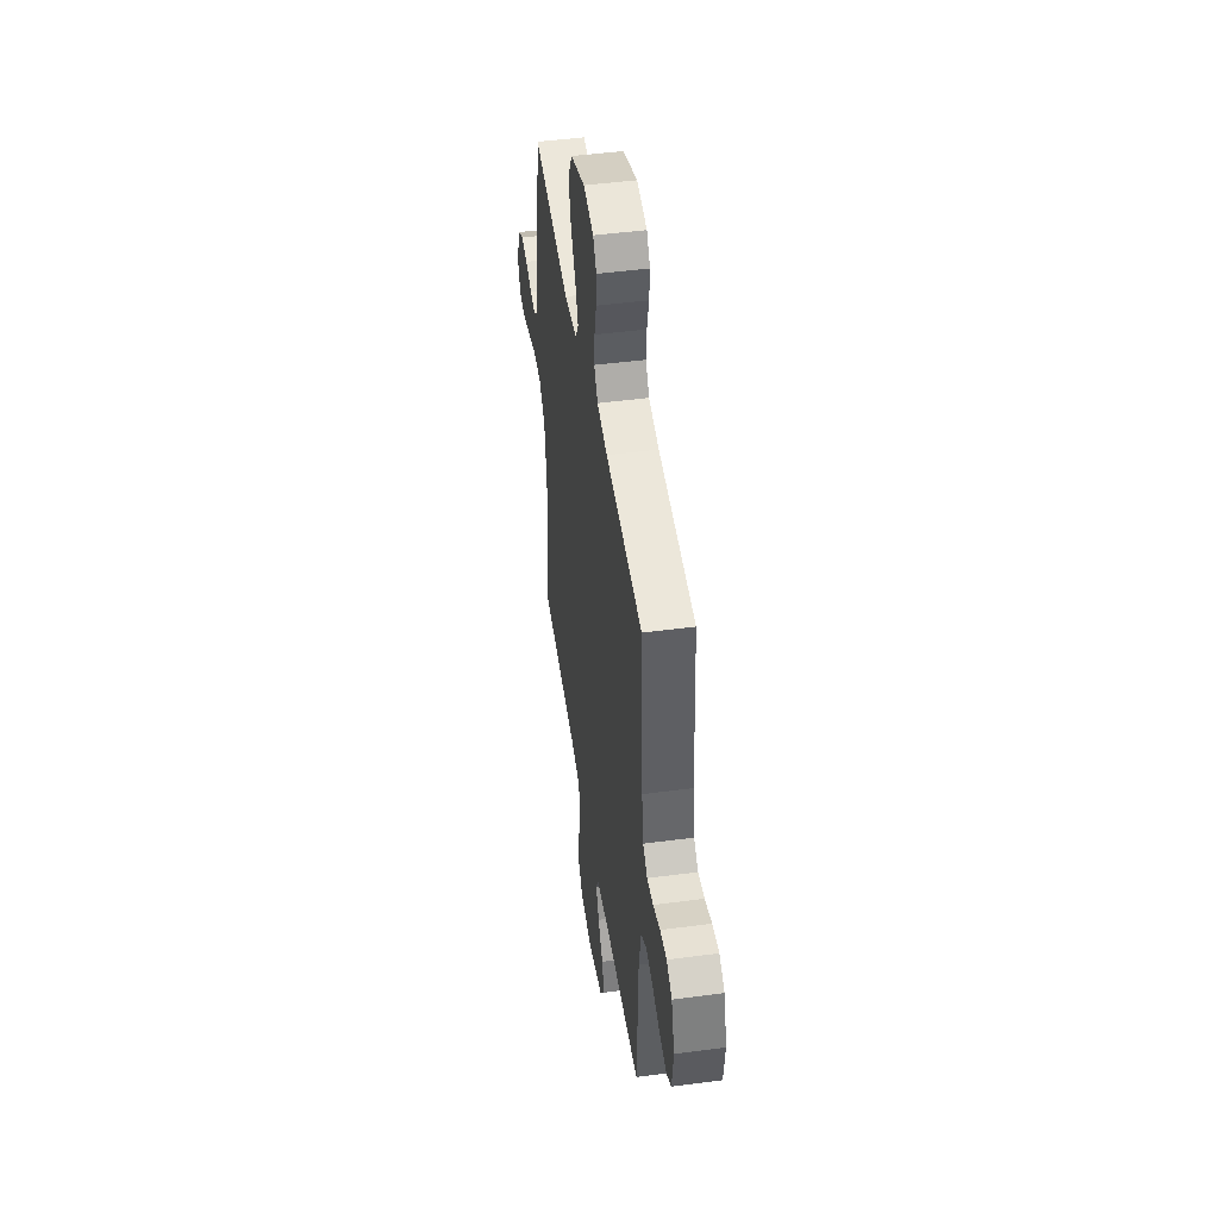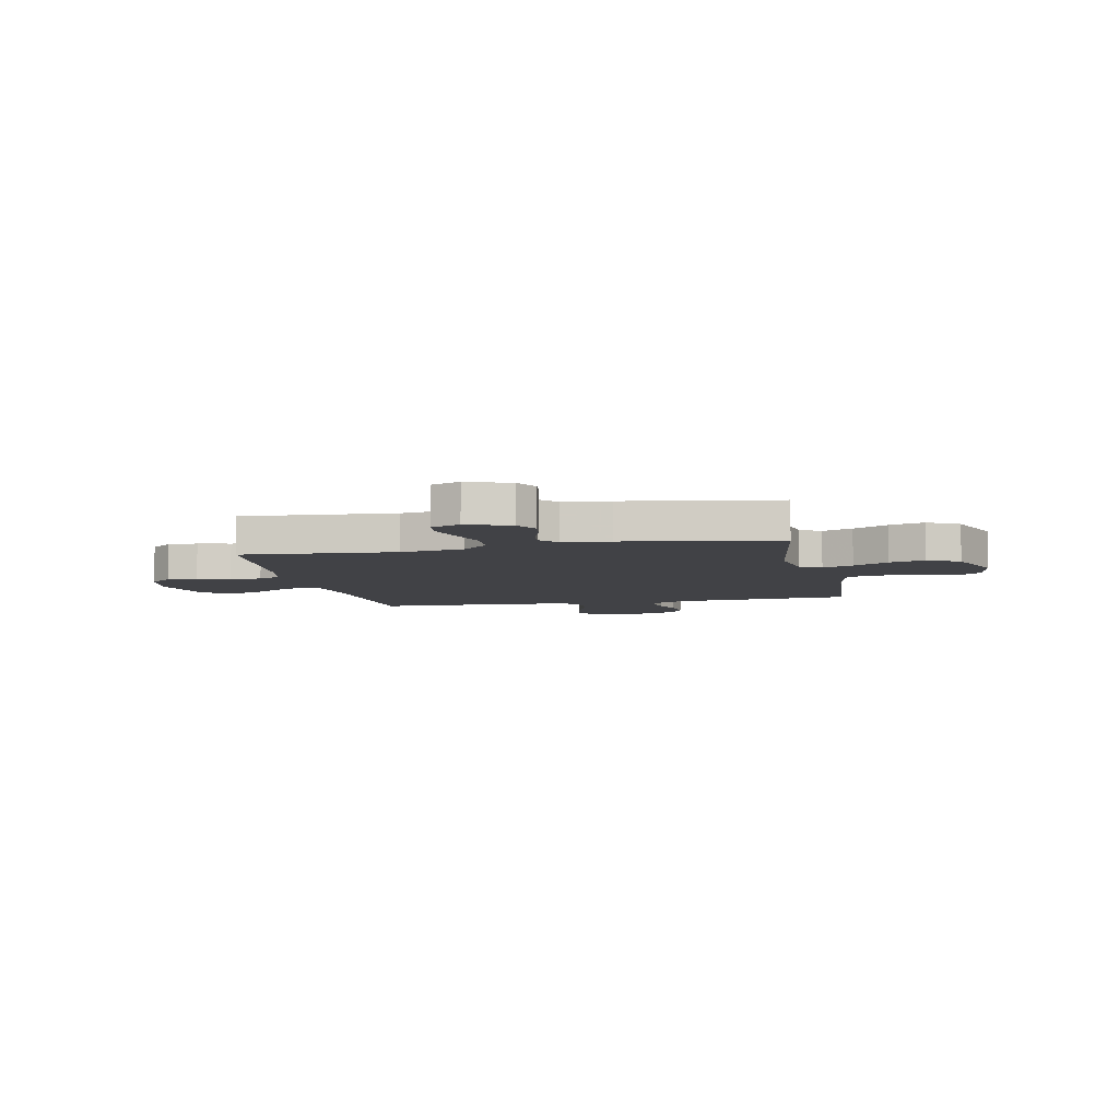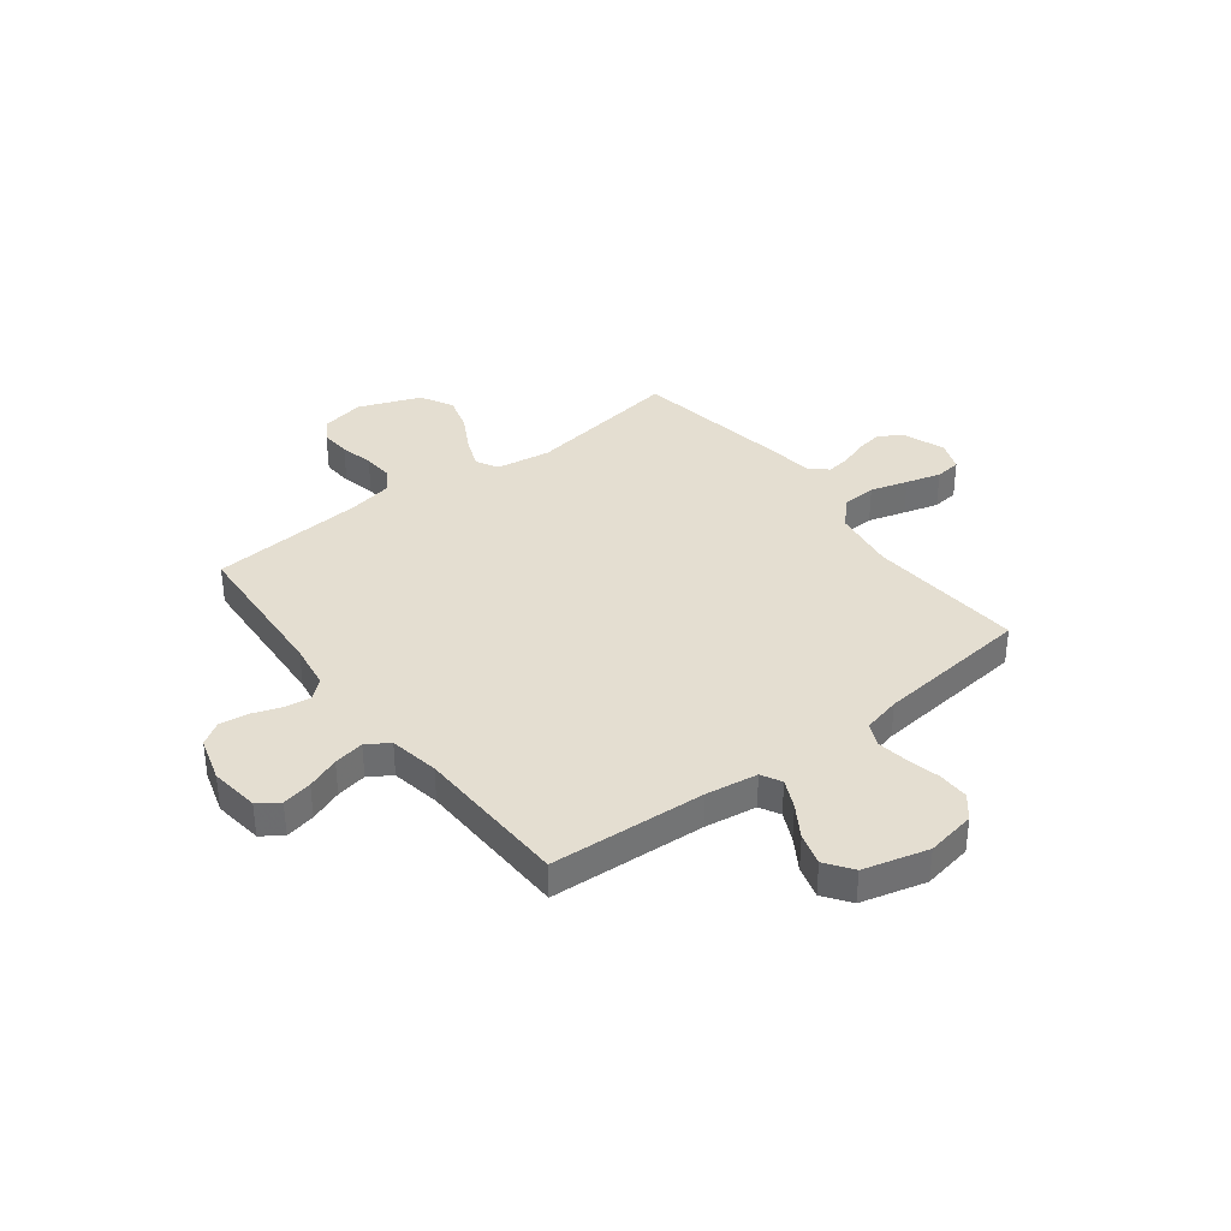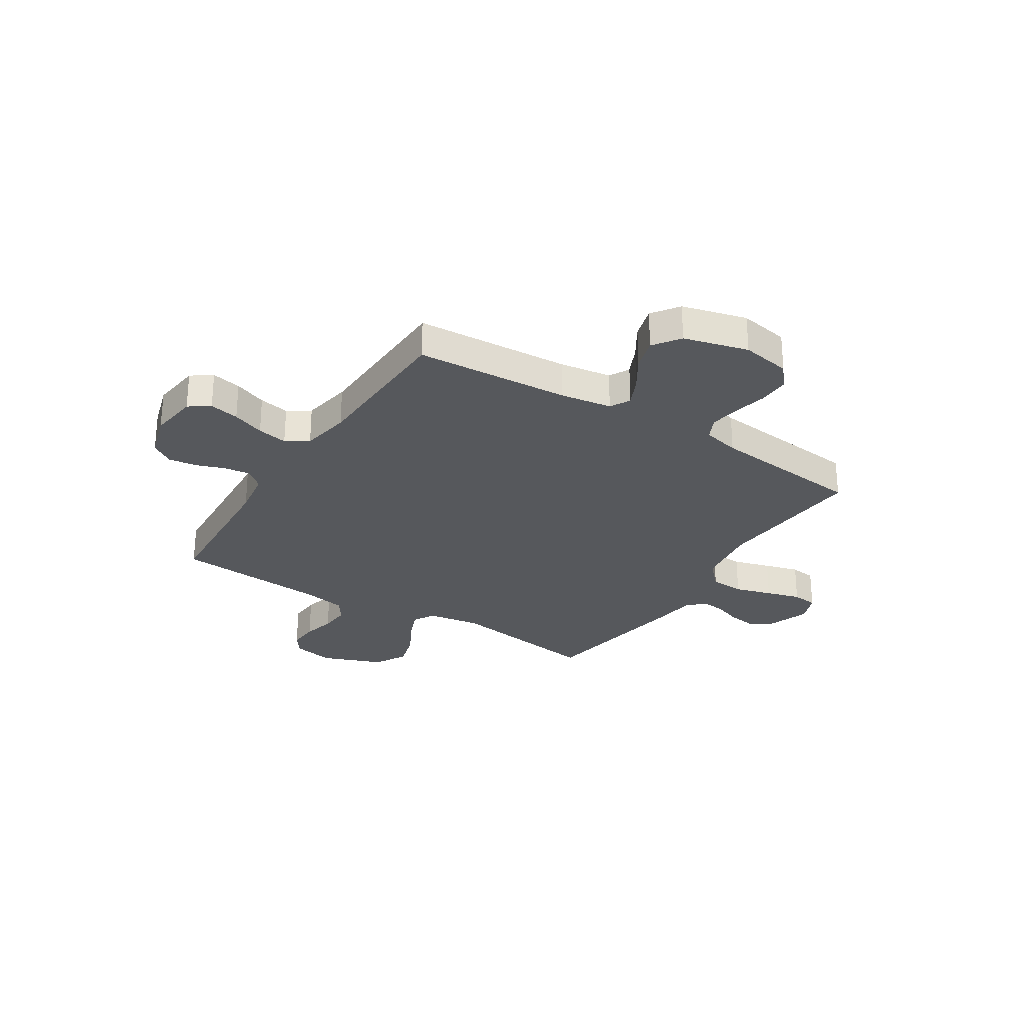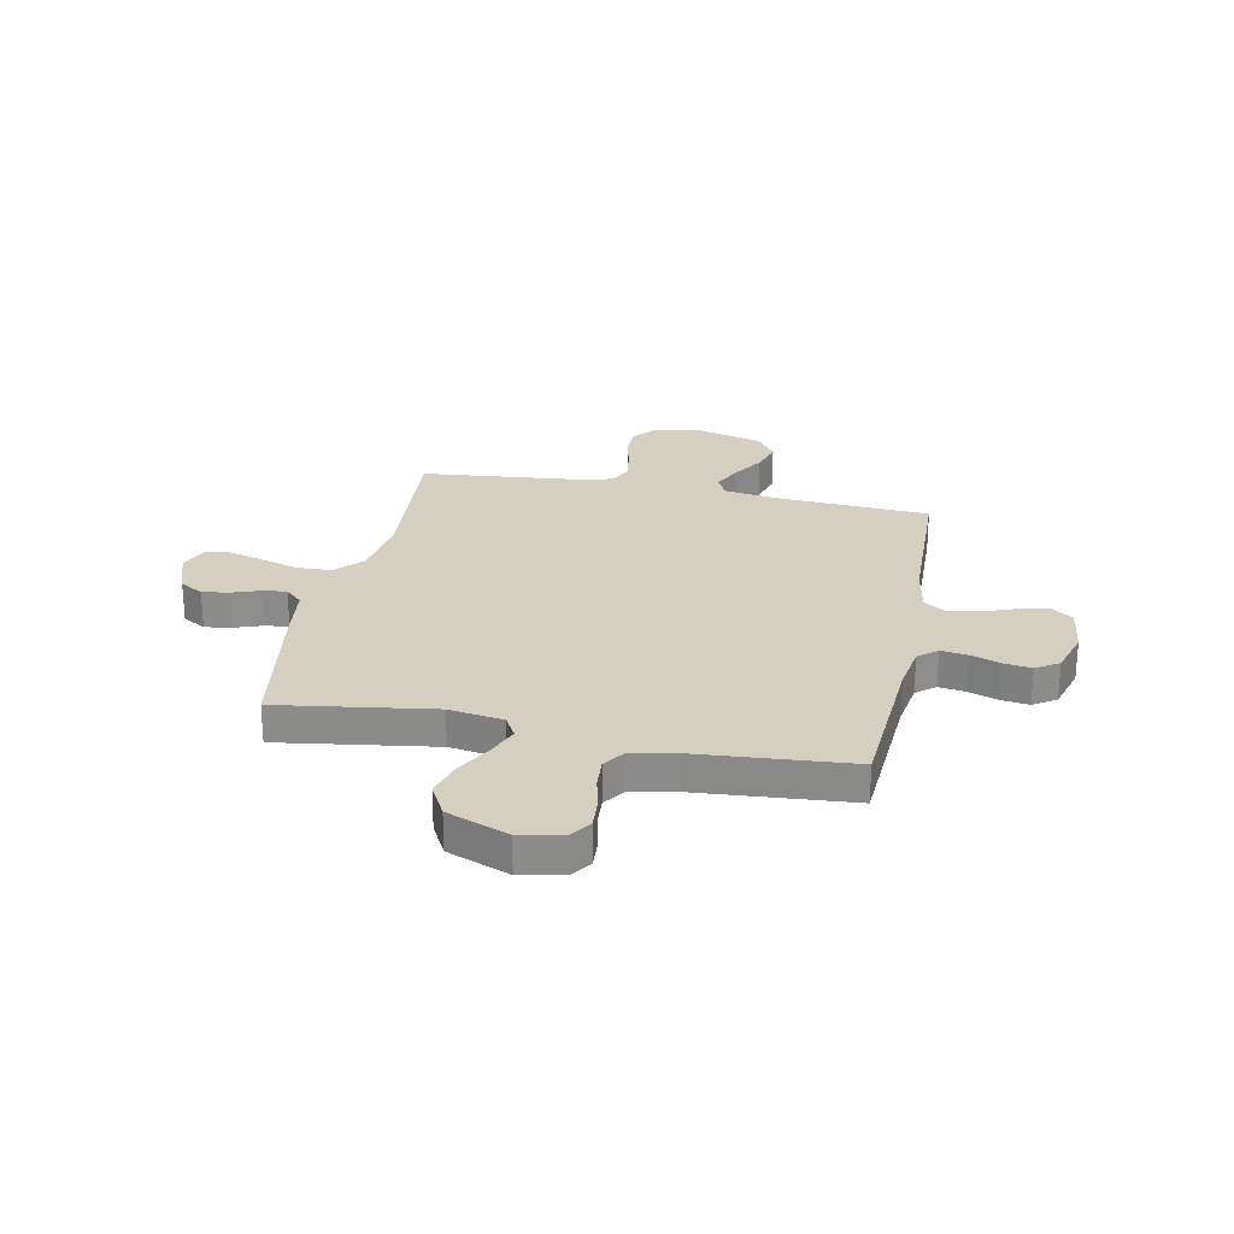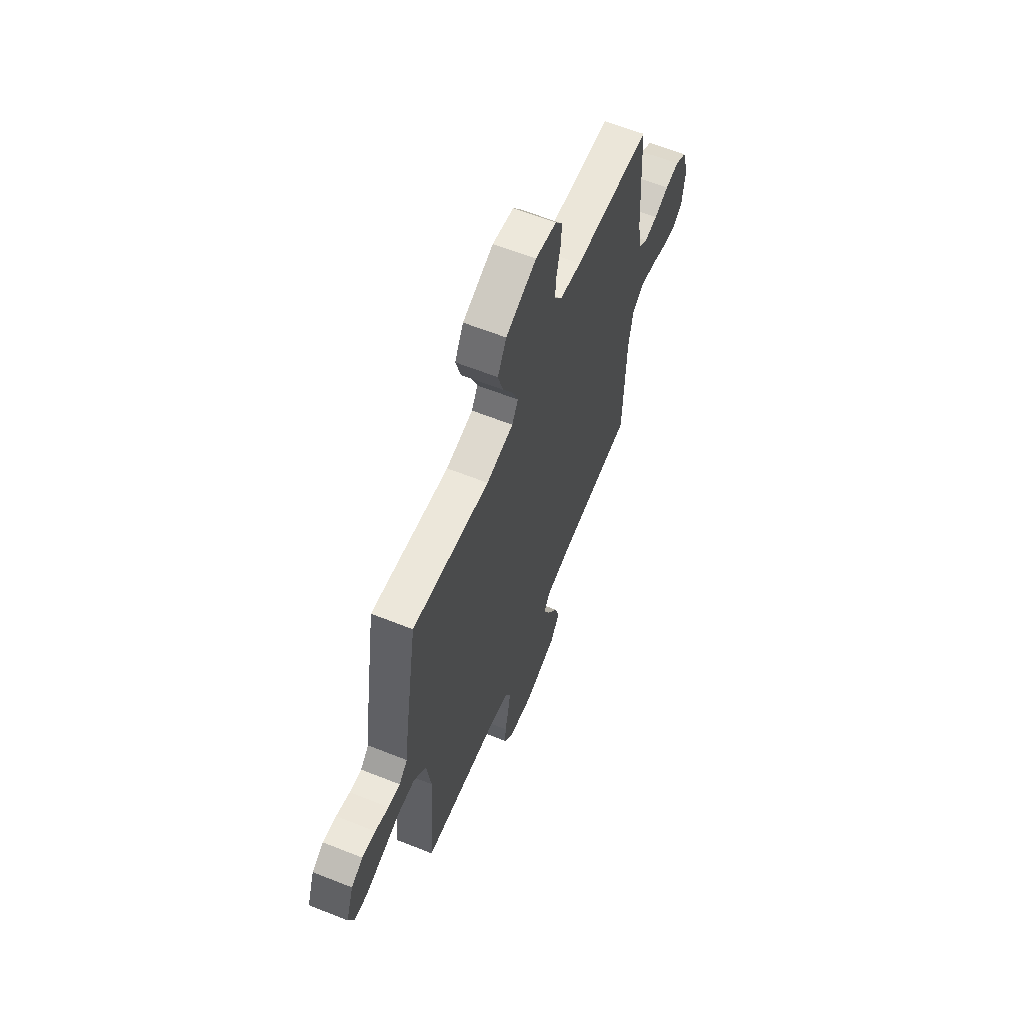
<metadata>
{"format":"obj","ext":"obj","renderer":"f3d","projection":"perspective","resolution":1024,"background":"white","views":[{"elev":47.3,"azim":81.5,"up":"+Z"},{"elev":-6.6,"azim":-78.0,"up":"+Y"},{"elev":36.4,"azim":142.5,"up":"+Y"},{"elev":-27.9,"azim":147.6,"up":"+Y"},{"elev":25.9,"azim":11.5,"up":"+Y"},{"elev":62.4,"azim":-68.0,"up":"+Z"}]}
</metadata>
<code>
v -0.5 0.07 0.5
v -0.2 0.07 0.455
v -0.095 0.07 0.471
v -0.071 0.07 0.513
v -0.095 0.07 0.573
v -0.133 0.07 0.642
v -0.153 0.07 0.711
v -0.119 0.07 0.774
v 0 0.07 0.82
v 0.082 0.07 0.804
v 0.11 0.07 0.763
v 0.106 0.07 0.705
v 0.091 0.07 0.641
v 0.087 0.07 0.583
v 0.116 0.07 0.54
v 0.2 0.07 0.524
v 0.5 0.07 0.5
v 0.519 0.07 0.2
v 0.533 0.07 0.111
v 0.569 0.07 0.081
v 0.62 0.07 0.088
v 0.677 0.07 0.108
v 0.731 0.07 0.115
v 0.775 0.07 0.087
v 0.801 0.07 0
v 0.789 0.07 -0.095
v 0.749 0.07 -0.123
v 0.691 0.07 -0.111
v 0.628 0.07 -0.087
v 0.569 0.07 -0.076
v 0.526 0.07 -0.104
v 0.509 0.07 -0.2
v 0.5 0.07 -0.5
v 0.2 0.07 -0.518
v 0.1 0.07 -0.533
v 0.079 0.07 -0.572
v 0.105 0.07 -0.628
v 0.144 0.07 -0.69
v 0.162 0.07 -0.752
v 0.125 0.07 -0.804
v 0 0.07 -0.837
v -0.096 0.07 -0.82
v -0.132 0.07 -0.776
v -0.131 0.07 -0.716
v -0.116 0.07 -0.651
v -0.107 0.07 -0.592
v -0.128 0.07 -0.548
v -0.2 0.07 -0.531
v -0.5 0.07 -0.5
v -0.477 0.07 -0.2
v -0.495 0.07 -0.077
v -0.543 0.07 -0.026
v -0.609 0.07 -0.023
v -0.681 0.07 -0.044
v -0.748 0.07 -0.063
v -0.798 0.07 -0.057
v -0.82 0.07 0
v -0.79 0.07 0.084
v -0.745 0.07 0.11
v -0.693 0.07 0.102
v -0.64 0.07 0.083
v -0.594 0.07 0.077
v -0.561 0.07 0.108
v -0.549 0.07 0.2
v -0.5 0 0.5
v -0.2 0 0.455
v -0.095 0 0.471
v -0.071 0 0.513
v -0.095 0 0.573
v -0.133 0 0.642
v -0.153 0 0.711
v -0.119 0 0.774
v 0 0 0.82
v 0.082 0 0.804
v 0.11 0 0.763
v 0.106 0 0.705
v 0.091 0 0.641
v 0.087 0 0.583
v 0.116 0 0.54
v 0.2 0 0.524
v 0.5 0 0.5
v 0.519 0 0.2
v 0.533 0 0.111
v 0.569 0 0.081
v 0.62 0 0.088
v 0.677 0 0.108
v 0.731 0 0.115
v 0.775 0 0.087
v 0.801 0 0
v 0.789 0 -0.095
v 0.749 0 -0.123
v 0.691 0 -0.111
v 0.628 0 -0.087
v 0.569 0 -0.076
v 0.526 0 -0.104
v 0.509 0 -0.2
v 0.5 0 -0.5
v 0.2 0 -0.518
v 0.1 0 -0.533
v 0.079 0 -0.572
v 0.105 0 -0.628
v 0.144 0 -0.69
v 0.162 0 -0.752
v 0.125 0 -0.804
v 0 0 -0.837
v -0.096 0 -0.82
v -0.132 0 -0.776
v -0.131 0 -0.716
v -0.116 0 -0.651
v -0.107 0 -0.592
v -0.128 0 -0.548
v -0.2 0 -0.531
v -0.5 0 -0.5
v -0.477 0 -0.2
v -0.495 0 -0.077
v -0.543 0 -0.026
v -0.609 0 -0.023
v -0.681 0 -0.044
v -0.748 0 -0.063
v -0.798 0 -0.057
v -0.82 0 0
v -0.79 0 0.084
v -0.745 0 0.11
v -0.693 0 0.102
v -0.64 0 0.083
v -0.594 0 0.077
v -0.561 0 0.108
v -0.549 0 0.2
f 63 64 1 2
f 59 60 61
f 58 59 61
f 57 58 61
f 56 57 61
f 55 56 61
f 54 55 61
f 53 54 61
f 52 53 61 62
f 51 52 62 63
f 48 49 50
f 47 48 50 51
f 43 44 45
f 42 43 45
f 41 42 45
f 40 41 45
f 39 40 45
f 38 39 45
f 37 38 45
f 36 37 45 46
f 35 36 46 47
f 32 33 34
f 63 2 3
f 51 63 3
f 47 51 3
f 35 47 3
f 34 35 3
f 32 34 3
f 31 32 3
f 27 28 29
f 26 27 29
f 25 26 29
f 24 25 29
f 23 24 29
f 22 23 29
f 21 22 29
f 16 17 18
f 15 16 18 19
f 11 12 13
f 10 11 13
f 9 10 13
f 8 9 13
f 7 8 13
f 6 7 13
f 5 6 13
f 4 5 13 14
f 30 31 3 4
f 20 21 29 30
f 19 20 30 4
f 15 19 4
f 4 14 15
f 66 65 128 127
f 125 124 123
f 125 123 122
f 125 122 121
f 125 121 120
f 125 120 119
f 125 119 118
f 125 118 117
f 126 125 117 116
f 127 126 116 115
f 114 113 112
f 115 114 112 111
f 109 108 107
f 109 107 106
f 109 106 105
f 109 105 104
f 109 104 103
f 109 103 102
f 109 102 101
f 110 109 101 100
f 111 110 100 99
f 98 97 96
f 67 66 127
f 67 127 115
f 67 115 111
f 67 111 99
f 67 99 98
f 67 98 96
f 67 96 95
f 93 92 91
f 93 91 90
f 93 90 89
f 93 89 88
f 93 88 87
f 93 87 86
f 93 86 85
f 82 81 80
f 83 82 80 79
f 77 76 75
f 77 75 74
f 77 74 73
f 77 73 72
f 77 72 71
f 77 71 70
f 77 70 69
f 78 77 69 68
f 68 67 95 94
f 94 93 85 84
f 68 94 84 83
f 68 83 79
f 79 78 68
f 1 65 66 2
f 2 66 67 3
f 3 67 68 4
f 4 68 69 5
f 5 69 70 6
f 6 70 71 7
f 7 71 72 8
f 8 72 73 9
f 9 73 74 10
f 10 74 75 11
f 11 75 76 12
f 12 76 77 13
f 13 77 78 14
f 14 78 79 15
f 15 79 80 16
f 16 80 81 17
f 17 81 82 18
f 18 82 83 19
f 19 83 84 20
f 20 84 85 21
f 21 85 86 22
f 22 86 87 23
f 23 87 88 24
f 24 88 89 25
f 25 89 90 26
f 26 90 91 27
f 27 91 92 28
f 28 92 93 29
f 29 93 94 30
f 30 94 95 31
f 31 95 96 32
f 32 96 97 33
f 33 97 98 34
f 34 98 99 35
f 35 99 100 36
f 36 100 101 37
f 37 101 102 38
f 38 102 103 39
f 39 103 104 40
f 40 104 105 41
f 41 105 106 42
f 42 106 107 43
f 43 107 108 44
f 44 108 109 45
f 45 109 110 46
f 46 110 111 47
f 47 111 112 48
f 48 112 113 49
f 49 113 114 50
f 50 114 115 51
f 51 115 116 52
f 52 116 117 53
f 53 117 118 54
f 54 118 119 55
f 55 119 120 56
f 56 120 121 57
f 57 121 122 58
f 58 122 123 59
f 59 123 124 60
f 60 124 125 61
f 61 125 126 62
f 62 126 127 63
f 63 127 128 64
f 64 128 65 1

</code>
